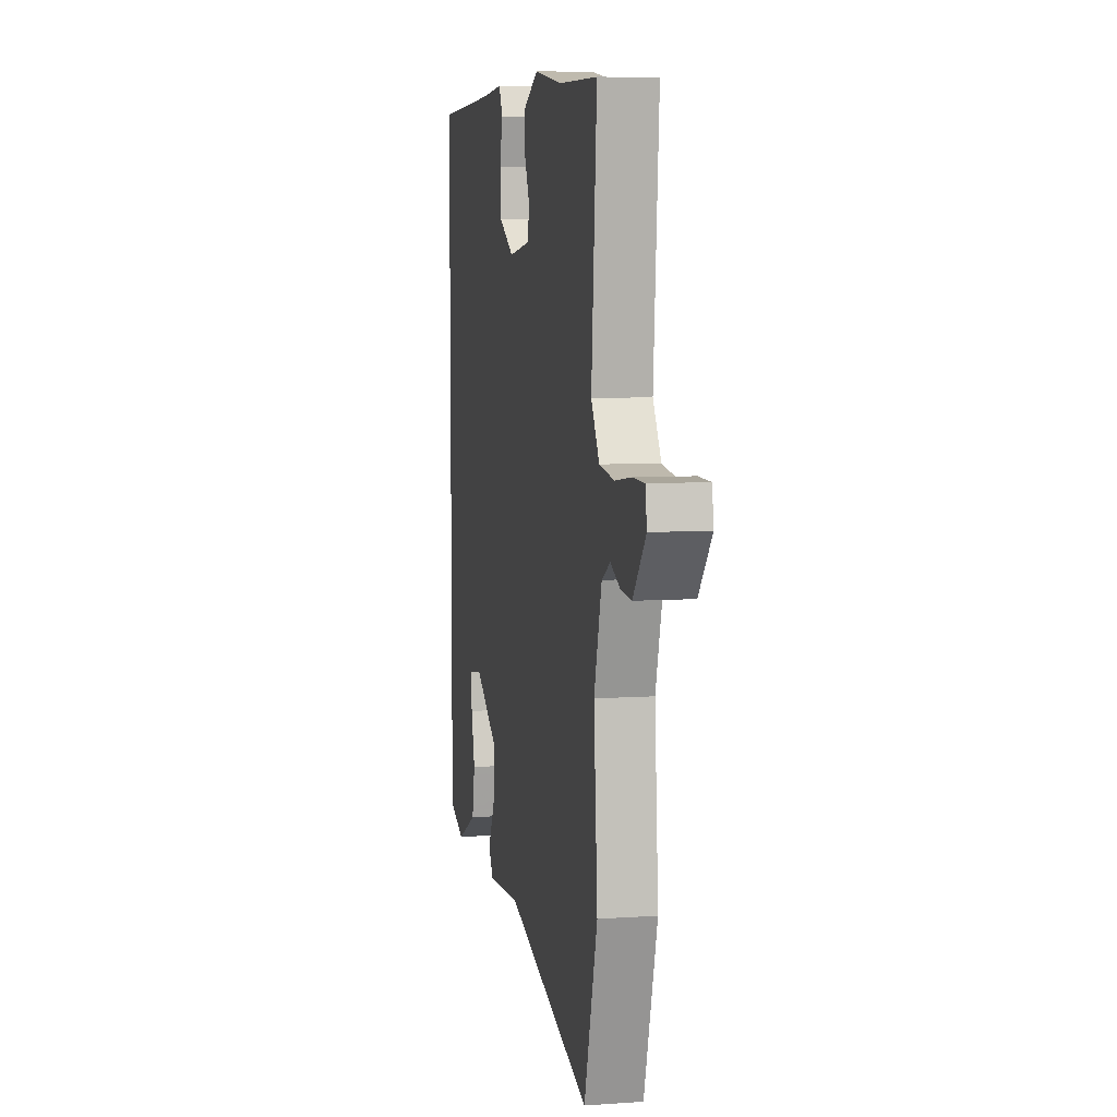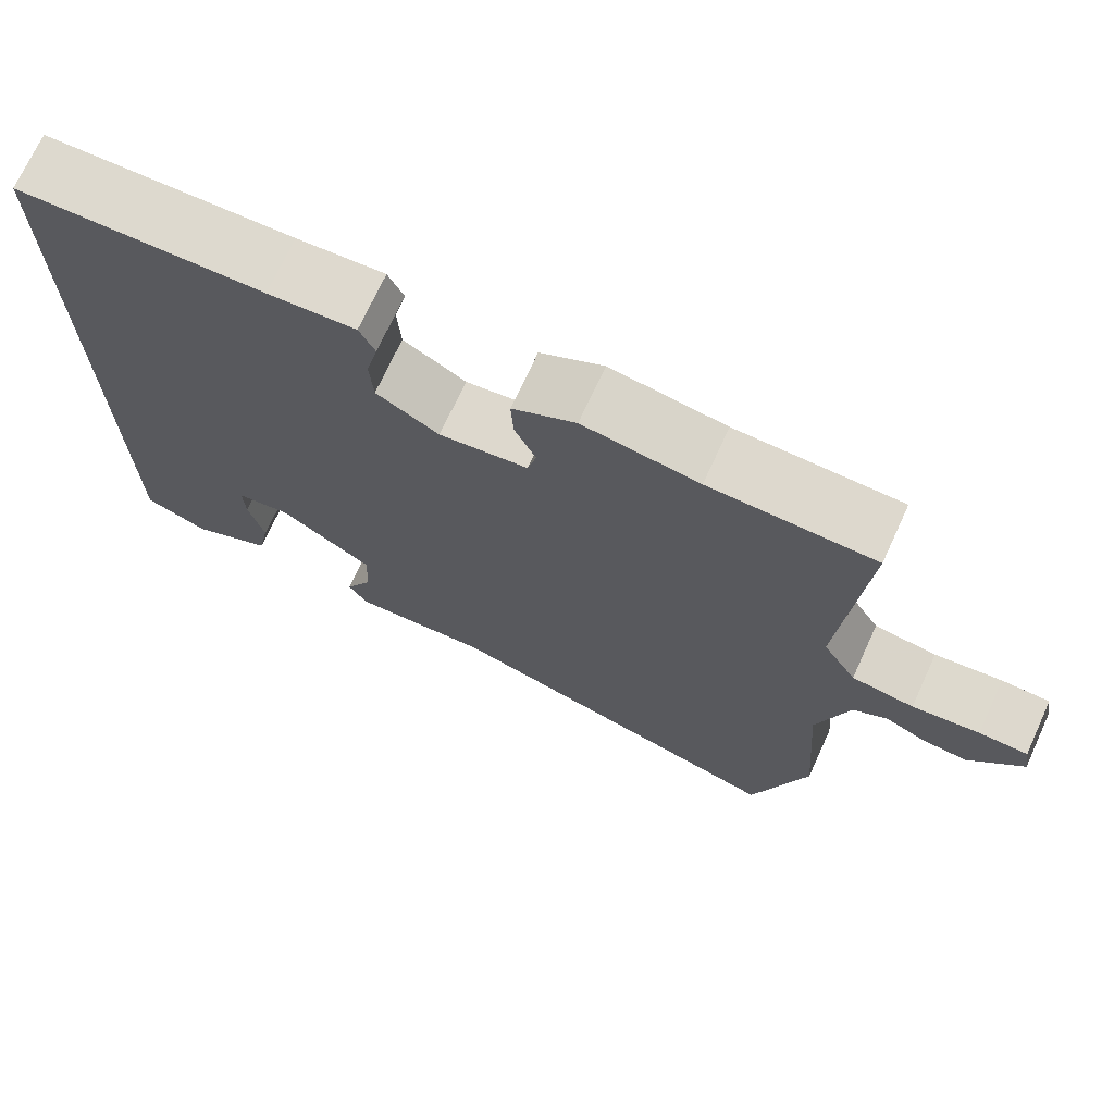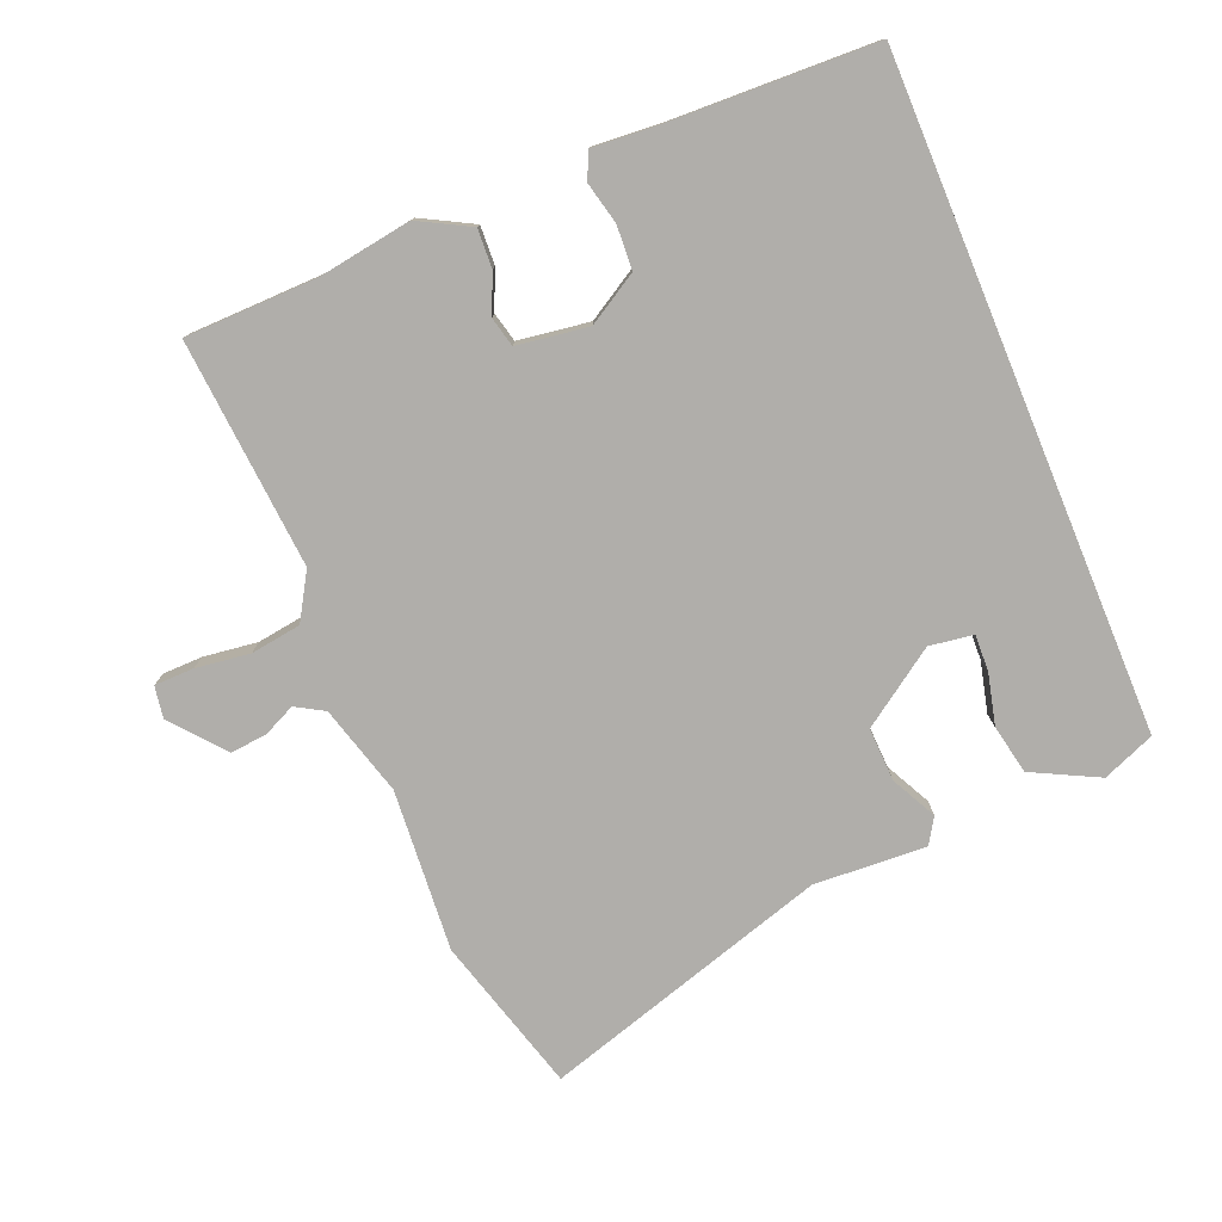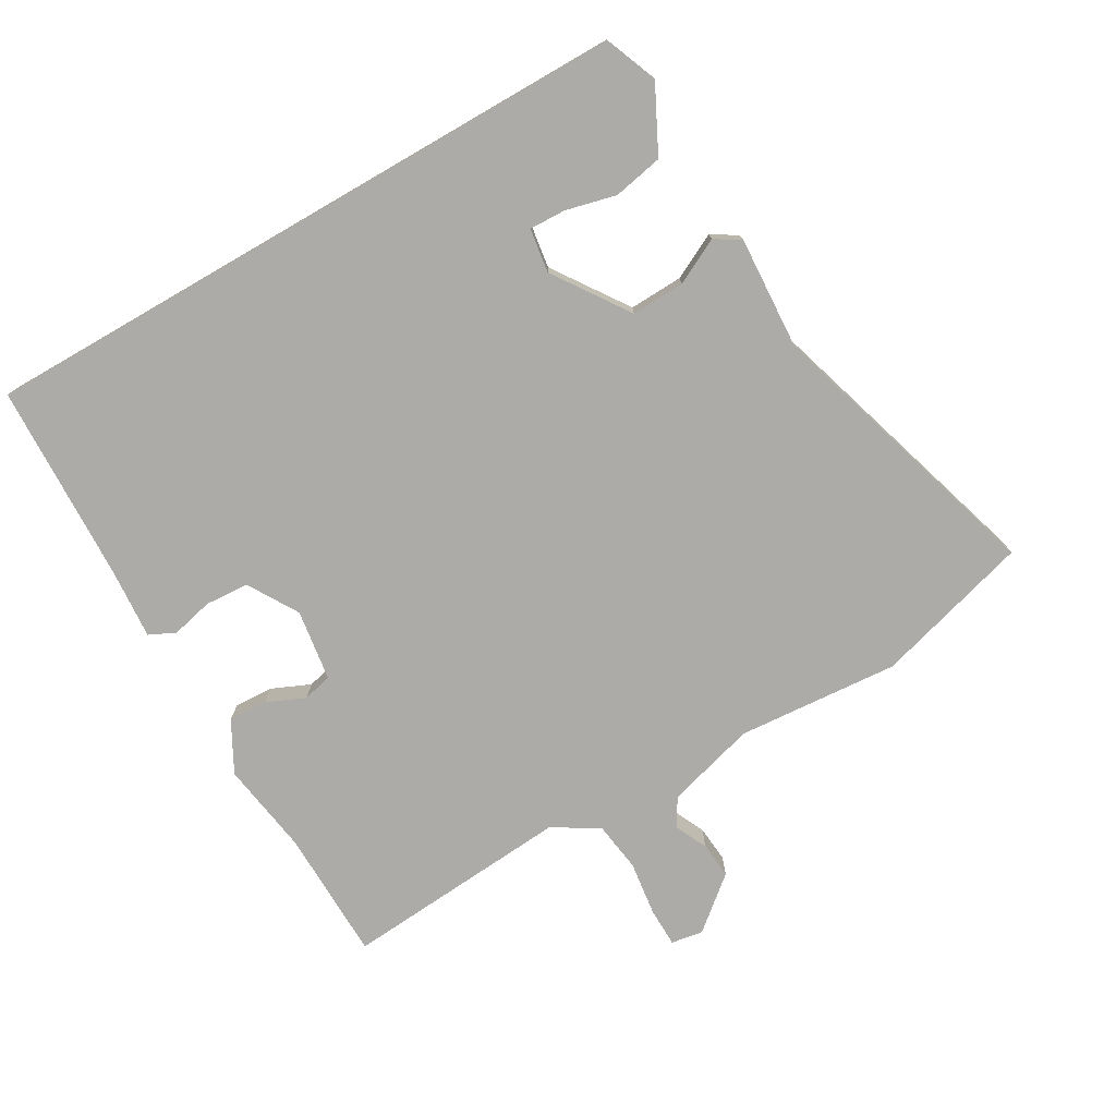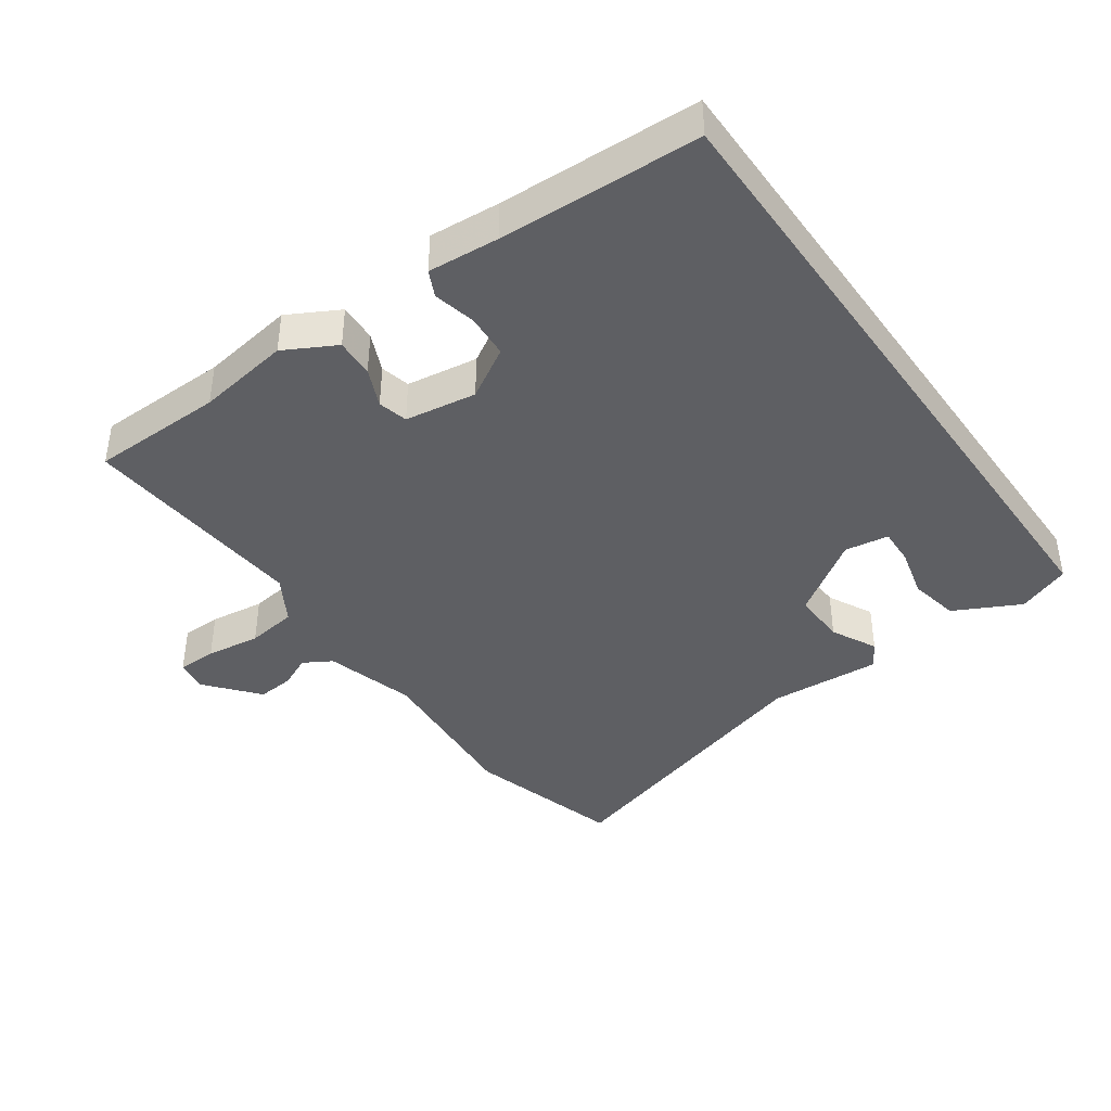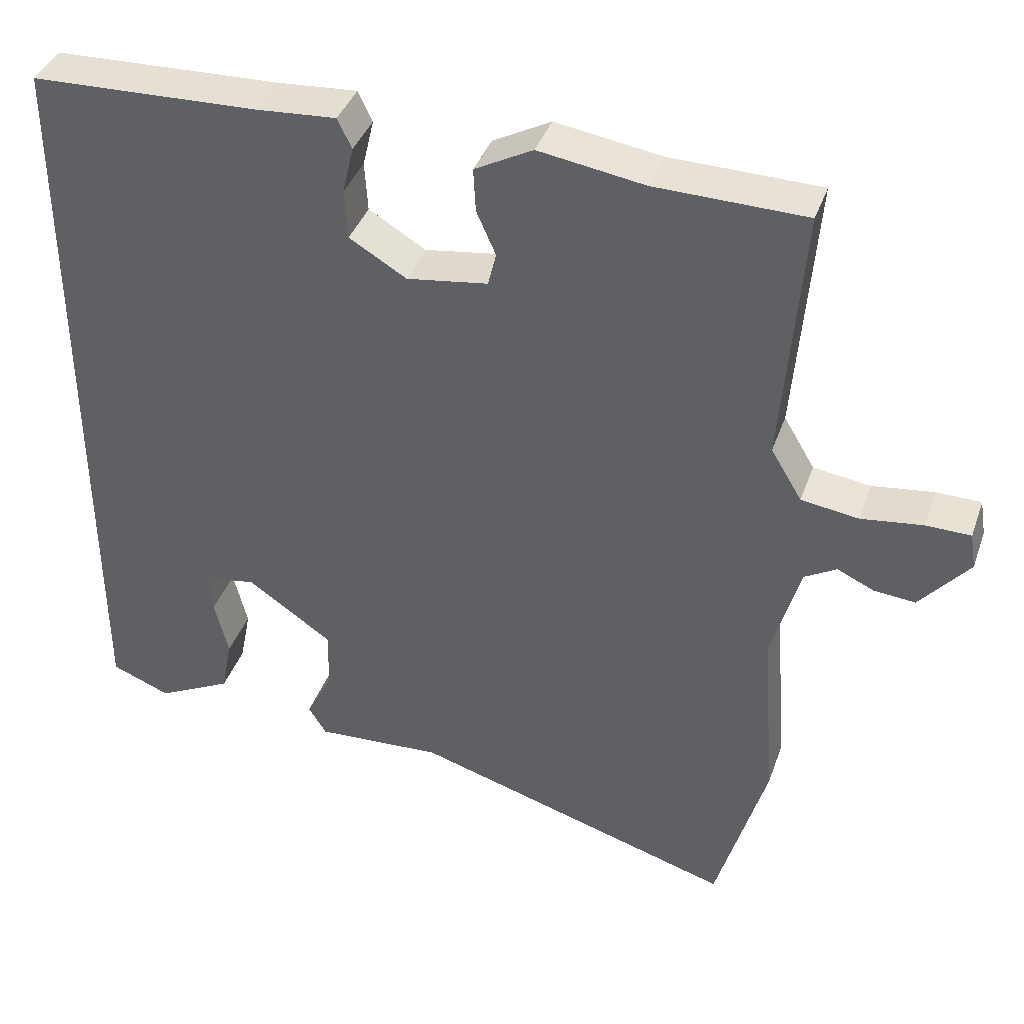
<metadata>
{"format":"obj","ext":"obj","renderer":"f3d","projection":"perspective","resolution":1024,"background":"white","views":[{"elev":6.9,"azim":-101.4,"up":"+Z"},{"elev":72.0,"azim":-155.3,"up":"+Z"},{"elev":-77.9,"azim":22.5,"up":"+Y"},{"elev":-76.2,"azim":120.0,"up":"+Y"},{"elev":-40.7,"azim":35.1,"up":"+Y"},{"elev":39.4,"azim":-161.4,"up":"+Z"}]}
</metadata>
<code>
v 0.5 0.07 -0.514
v 0.42 0.07 -0.546
v 0.319 0.07 -0.495
v 0.304 0.07 -0.419
v 0.323 0.07 -0.342
v 0.325 0.07 -0.286
v 0.258 0.07 -0.276
v 0.143 0.07 -0.355
v 0.146 0.07 -0.437
v 0.181 0.07 -0.506
v 0.157 0.07 -0.545
v -0.014 0.07 -0.535
v -0.452 0.07 -0.668
v -0.52 0.07 -0.43
v -0.501 0.07 -0.183
v -0.54 0.07 -0.045
v -0.583 0.07 -0.02
v -0.632 0.07 -0.043
v -0.688 0.07 -0.048
v -0.754 0.07 0.031
v -0.746 0.07 0.08
v -0.686 0.07 0.081
v -0.603 0.07 0.07
v -0.526 0.07 0.081
v -0.484 0.07 0.151
v -0.511 0.07 0.5
v -0.309 0.07 0.504
v -0.167 0.07 0.526
v -0.089 0.07 0.484
v -0.092 0.07 0.425
v -0.118 0.07 0.366
v -0.107 0.07 0.321
v 0.002 0.07 0.305
v 0.079 0.07 0.351
v 0.083 0.07 0.418
v 0.068 0.07 0.482
v 0.087 0.07 0.522
v 0.195 0.07 0.514
v 0.5 0.07 0.503
v 0.5 0 -0.514
v 0.42 0 -0.546
v 0.319 0 -0.495
v 0.304 0 -0.419
v 0.323 0 -0.342
v 0.325 0 -0.286
v 0.258 0 -0.276
v 0.143 0 -0.355
v 0.146 0 -0.437
v 0.181 0 -0.506
v 0.157 0 -0.545
v -0.014 0 -0.535
v -0.452 0 -0.668
v -0.52 0 -0.43
v -0.501 0 -0.183
v -0.54 0 -0.045
v -0.583 0 -0.02
v -0.632 0 -0.043
v -0.688 0 -0.048
v -0.754 0 0.031
v -0.746 0 0.08
v -0.686 0 0.081
v -0.603 0 0.07
v -0.526 0 0.081
v -0.484 0 0.151
v -0.511 0 0.5
v -0.309 0 0.504
v -0.167 0 0.526
v -0.089 0 0.484
v -0.092 0 0.425
v -0.118 0 0.366
v -0.107 0 0.321
v 0.002 0 0.305
v 0.079 0 0.351
v 0.083 0 0.418
v 0.068 0 0.482
v 0.087 0 0.522
v 0.195 0 0.514
v 0.5 0 0.503
f 38 39 1 2
f 37 38 2
f 36 37 2
f 35 36 2
f 29 30 31
f 28 29 31
f 27 28 31
f 27 31 32
f 26 27 32
f 25 26 32
f 24 25 32 33
f 21 22 23
f 20 21 23
f 19 20 23
f 18 19 23
f 17 18 23
f 16 17 23 24
f 15 16 24 33
f 15 33 34
f 14 15 34
f 13 14 34
f 12 13 34
f 9 10 11 12
f 2 3 4 5
f 2 5 6
f 35 2 6
f 34 35 6 7
f 8 9 12 34
f 7 8 34
f 41 40 78 77
f 41 77 76
f 41 76 75
f 41 75 74
f 70 69 68
f 70 68 67
f 70 67 66
f 71 70 66
f 71 66 65
f 71 65 64
f 72 71 64 63
f 62 61 60
f 62 60 59
f 62 59 58
f 62 58 57
f 62 57 56
f 63 62 56 55
f 72 63 55 54
f 73 72 54
f 73 54 53
f 73 53 52
f 73 52 51
f 51 50 49 48
f 44 43 42 41
f 45 44 41
f 45 41 74
f 46 45 74 73
f 73 51 48 47
f 73 47 46
f 1 40 41 2
f 2 41 42 3
f 3 42 43 4
f 4 43 44 5
f 5 44 45 6
f 6 45 46 7
f 7 46 47 8
f 8 47 48 9
f 9 48 49 10
f 10 49 50 11
f 11 50 51 12
f 12 51 52 13
f 13 52 53 14
f 14 53 54 15
f 15 54 55 16
f 16 55 56 17
f 17 56 57 18
f 18 57 58 19
f 19 58 59 20
f 20 59 60 21
f 21 60 61 22
f 22 61 62 23
f 23 62 63 24
f 24 63 64 25
f 25 64 65 26
f 26 65 66 27
f 27 66 67 28
f 28 67 68 29
f 29 68 69 30
f 30 69 70 31
f 31 70 71 32
f 32 71 72 33
f 33 72 73 34
f 34 73 74 35
f 35 74 75 36
f 36 75 76 37
f 37 76 77 38
f 38 77 78 39
f 39 78 40 1

</code>
